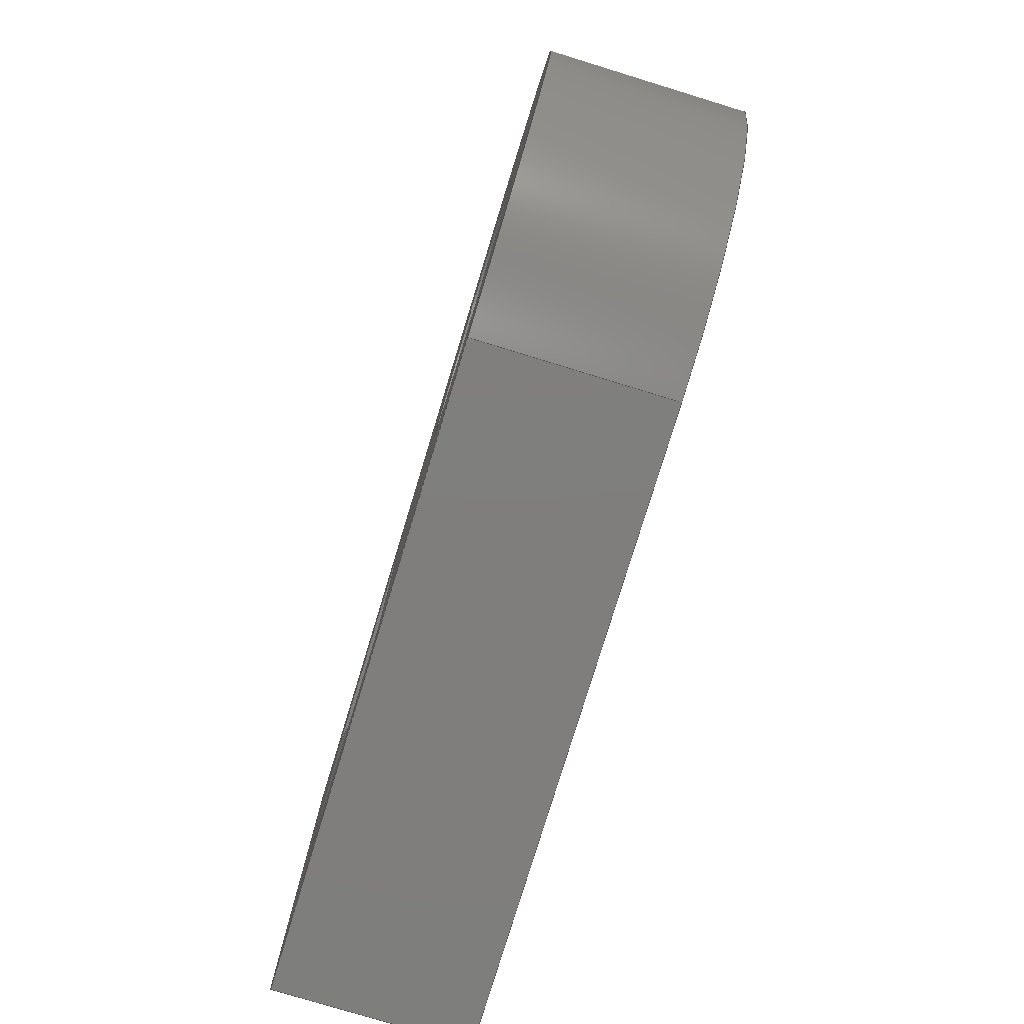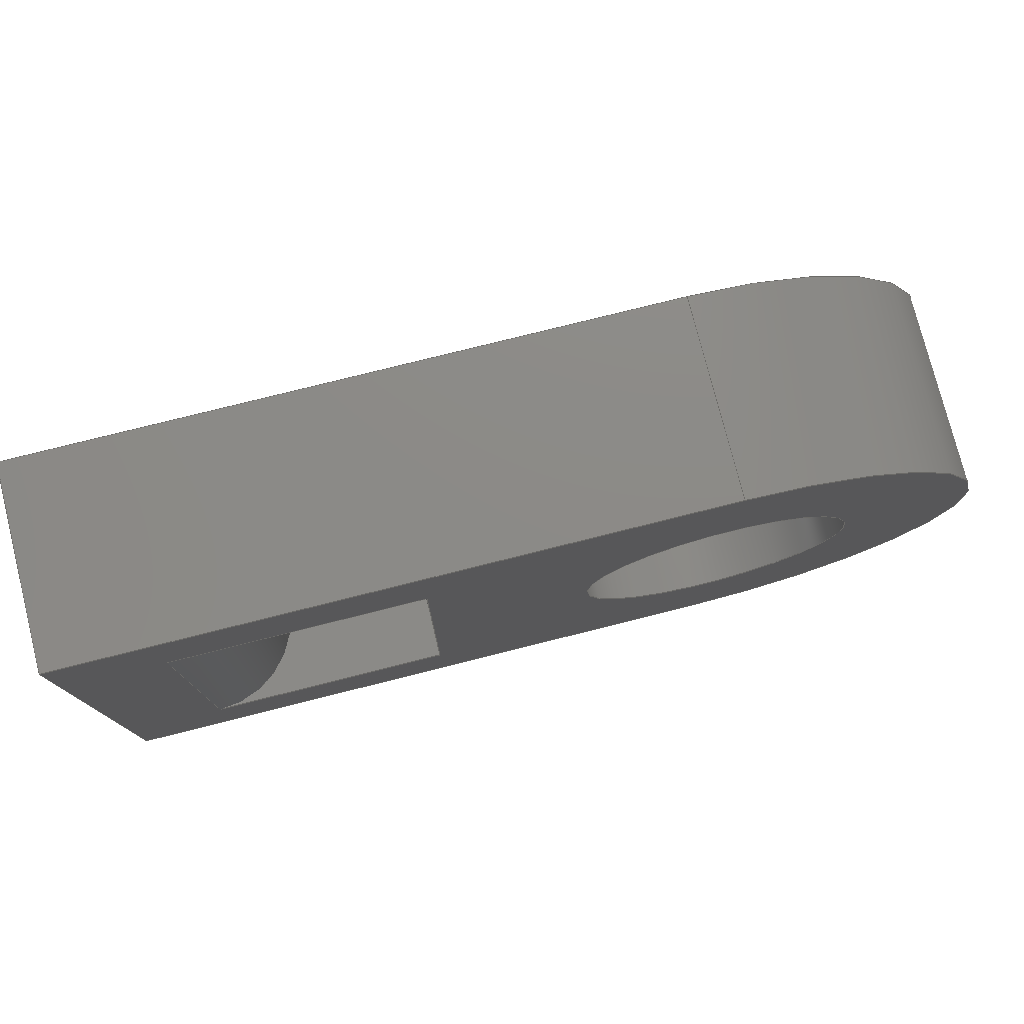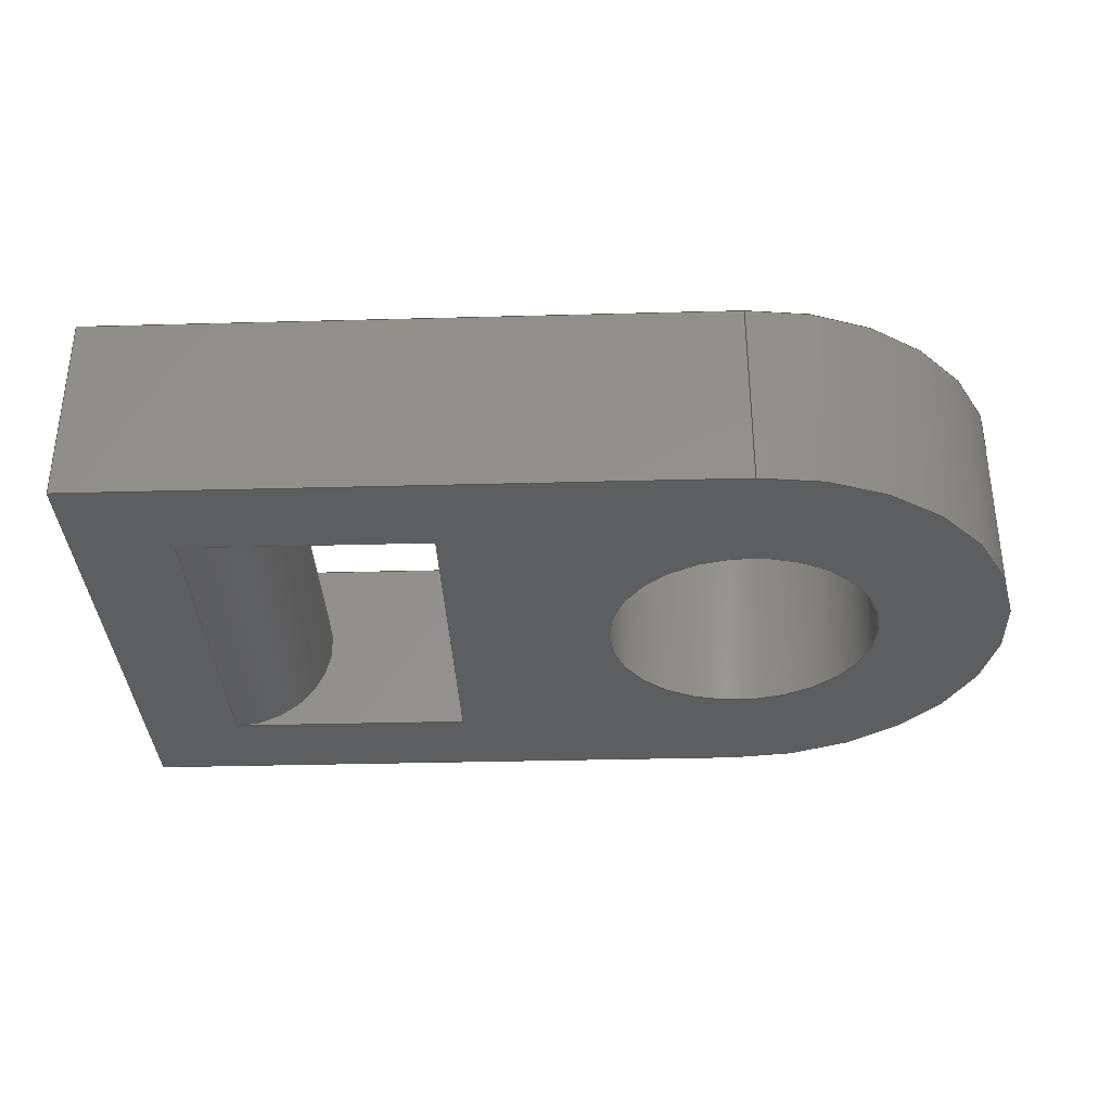
<metadata>
{"format":"step","ext":"stp","renderer":"f3d","projection":"perspective","resolution":1024,"background":"white","views":[{"elev":-78.5,"azim":-107.0,"up":"+Y"},{"elev":77.2,"azim":165.9,"up":"+Y"},{"elev":-33.9,"azim":-177.9,"up":"+Z"}]}
</metadata>
<code>
ISO-10303-21;
DATA;
#1=MECHANICAL_DESIGN_GEOMETRIC_PRESENTATION_REPRESENTATION('',(#4),#362);
#2=SHAPE_REPRESENTATION_RELATIONSHIP('SRR','None',#369,#3);
#3=ADVANCED_BREP_SHAPE_REPRESENTATION('',(#5),#361);
#4=STYLED_ITEM('',(#378),#5);
#5=MANIFOLD_SOLID_BREP('Solid2',#205);
#6=FACE_BOUND('',#39,.T.);
#7=FACE_BOUND('',#40,.T.);
#8=FACE_BOUND('',#42,.T.);
#9=FACE_BOUND('',#43,.T.);
#10=PLANE('',#231);
#11=PLANE('',#232);
#12=PLANE('',#233);
#13=PLANE('',#240);
#14=PLANE('',#241);
#15=PLANE('',#242);
#16=PLANE('',#243);
#17=PLANE('',#244);
#18=FACE_OUTER_BOUND('',#29,.T.);
#19=FACE_OUTER_BOUND('',#30,.T.);
#20=FACE_OUTER_BOUND('',#31,.T.);
#21=FACE_OUTER_BOUND('',#32,.T.);
#22=FACE_OUTER_BOUND('',#33,.T.);
#23=FACE_OUTER_BOUND('',#34,.T.);
#24=FACE_OUTER_BOUND('',#35,.T.);
#25=FACE_OUTER_BOUND('',#36,.T.);
#26=FACE_OUTER_BOUND('',#37,.T.);
#27=FACE_OUTER_BOUND('',#38,.T.);
#28=FACE_OUTER_BOUND('',#41,.T.);
#29=EDGE_LOOP('',(#137,#138,#139,#140));
#30=EDGE_LOOP('',(#141,#142,#143,#144));
#31=EDGE_LOOP('',(#145,#146,#147,#148));
#32=EDGE_LOOP('',(#149,#150,#151,#152));
#33=EDGE_LOOP('',(#153,#154,#155,#156));
#34=EDGE_LOOP('',(#157,#158,#159,#160));
#35=EDGE_LOOP('',(#161,#162,#163,#164));
#36=EDGE_LOOP('',(#165,#166,#167,#168));
#37=EDGE_LOOP('',(#169,#170,#171,#172));
#38=EDGE_LOOP('',(#173,#174,#175,#176));
#39=EDGE_LOOP('',(#177,#178,#179,#180));
#40=EDGE_LOOP('',(#181));
#41=EDGE_LOOP('',(#182,#183,#184,#185));
#42=EDGE_LOOP('',(#186,#187,#188,#189));
#43=EDGE_LOOP('',(#190));
#44=LINE('',#308,#65);
#45=LINE('',#311,#66);
#46=LINE('',#314,#67);
#47=LINE('',#316,#68);
#48=LINE('',#317,#69);
#49=LINE('',#320,#70);
#50=LINE('',#322,#71);
#51=LINE('',#323,#72);
#52=LINE('',#325,#73);
#53=LINE('',#326,#74);
#54=LINE('',#331,#75);
#55=LINE('',#338,#76);
#56=LINE('',#341,#77);
#57=LINE('',#344,#78);
#58=LINE('',#346,#79);
#59=LINE('',#347,#80);
#60=LINE('',#350,#81);
#61=LINE('',#352,#82);
#62=LINE('',#353,#83);
#63=LINE('',#355,#84);
#64=LINE('',#356,#85);
#65=VECTOR('',#251,10);
#66=VECTOR('',#254,10);
#67=VECTOR('',#257,10);
#68=VECTOR('',#258,10);
#69=VECTOR('',#259,10);
#70=VECTOR('',#262,10);
#71=VECTOR('',#263,10);
#72=VECTOR('',#264,10);
#73=VECTOR('',#267,10);
#74=VECTOR('',#268,10);
#75=VECTOR('',#273,2.75);
#76=VECTOR('',#280,10);
#77=VECTOR('',#283,10);
#78=VECTOR('',#286,10);
#79=VECTOR('',#287,10);
#80=VECTOR('',#288,10);
#81=VECTOR('',#291,10);
#82=VECTOR('',#292,10);
#83=VECTOR('',#293,10);
#84=VECTOR('',#296,10);
#85=VECTOR('',#297,10);
#86=CIRCLE('',#229,2);
#87=CIRCLE('',#230,2);
#88=CIRCLE('',#235,2.75);
#89=CIRCLE('',#236,2.75);
#90=CIRCLE('',#238,5.35);
#91=CIRCLE('',#239,5.35);
#92=VERTEX_POINT('',#304);
#93=VERTEX_POINT('',#305);
#94=VERTEX_POINT('',#307);
#95=VERTEX_POINT('',#309);
#96=VERTEX_POINT('',#313);
#97=VERTEX_POINT('',#315);
#98=VERTEX_POINT('',#319);
#99=VERTEX_POINT('',#321);
#100=VERTEX_POINT('',#328);
#101=VERTEX_POINT('',#330);
#102=VERTEX_POINT('',#334);
#103=VERTEX_POINT('',#335);
#104=VERTEX_POINT('',#337);
#105=VERTEX_POINT('',#339);
#106=VERTEX_POINT('',#343);
#107=VERTEX_POINT('',#345);
#108=VERTEX_POINT('',#349);
#109=VERTEX_POINT('',#351);
#110=EDGE_CURVE('',#92,#93,#86,.F.);
#111=EDGE_CURVE('',#93,#94,#44,.T.);
#112=EDGE_CURVE('',#94,#95,#87,.F.);
#113=EDGE_CURVE('',#95,#92,#45,.T.);
#114=EDGE_CURVE('',#96,#94,#46,.T.);
#115=EDGE_CURVE('',#96,#97,#47,.T.);
#116=EDGE_CURVE('',#95,#97,#48,.T.);
#117=EDGE_CURVE('',#98,#96,#49,.T.);
#118=EDGE_CURVE('',#98,#99,#50,.T.);
#119=EDGE_CURVE('',#97,#99,#51,.T.);
#120=EDGE_CURVE('',#93,#98,#52,.T.);
#121=EDGE_CURVE('',#99,#92,#53,.T.);
#122=EDGE_CURVE('',#100,#100,#88,.T.);
#123=EDGE_CURVE('',#100,#101,#54,.T.);
#124=EDGE_CURVE('',#101,#101,#89,.T.);
#125=EDGE_CURVE('',#102,#103,#90,.T.);
#126=EDGE_CURVE('',#103,#104,#55,.T.);
#127=EDGE_CURVE('',#105,#104,#91,.T.);
#128=EDGE_CURVE('',#102,#105,#56,.T.);
#129=EDGE_CURVE('',#106,#102,#57,.T.);
#130=EDGE_CURVE('',#107,#105,#58,.T.);
#131=EDGE_CURVE('',#106,#107,#59,.T.);
#132=EDGE_CURVE('',#108,#106,#60,.T.);
#133=EDGE_CURVE('',#109,#107,#61,.T.);
#134=EDGE_CURVE('',#108,#109,#62,.T.);
#135=EDGE_CURVE('',#103,#108,#63,.T.);
#136=EDGE_CURVE('',#104,#109,#64,.T.);
#137=ORIENTED_EDGE('',*,*,#110,.T.);
#138=ORIENTED_EDGE('',*,*,#111,.T.);
#139=ORIENTED_EDGE('',*,*,#112,.T.);
#140=ORIENTED_EDGE('',*,*,#113,.T.);
#141=ORIENTED_EDGE('',*,*,#114,.F.);
#142=ORIENTED_EDGE('',*,*,#115,.T.);
#143=ORIENTED_EDGE('',*,*,#116,.F.);
#144=ORIENTED_EDGE('',*,*,#112,.F.);
#145=ORIENTED_EDGE('',*,*,#117,.F.);
#146=ORIENTED_EDGE('',*,*,#118,.T.);
#147=ORIENTED_EDGE('',*,*,#119,.F.);
#148=ORIENTED_EDGE('',*,*,#115,.F.);
#149=ORIENTED_EDGE('',*,*,#120,.F.);
#150=ORIENTED_EDGE('',*,*,#110,.F.);
#151=ORIENTED_EDGE('',*,*,#121,.F.);
#152=ORIENTED_EDGE('',*,*,#118,.F.);
#153=ORIENTED_EDGE('',*,*,#122,.F.);
#154=ORIENTED_EDGE('',*,*,#123,.T.);
#155=ORIENTED_EDGE('',*,*,#124,.F.);
#156=ORIENTED_EDGE('',*,*,#123,.F.);
#157=ORIENTED_EDGE('',*,*,#125,.T.);
#158=ORIENTED_EDGE('',*,*,#126,.T.);
#159=ORIENTED_EDGE('',*,*,#127,.F.);
#160=ORIENTED_EDGE('',*,*,#128,.F.);
#161=ORIENTED_EDGE('',*,*,#129,.T.);
#162=ORIENTED_EDGE('',*,*,#128,.T.);
#163=ORIENTED_EDGE('',*,*,#130,.F.);
#164=ORIENTED_EDGE('',*,*,#131,.F.);
#165=ORIENTED_EDGE('',*,*,#132,.T.);
#166=ORIENTED_EDGE('',*,*,#131,.T.);
#167=ORIENTED_EDGE('',*,*,#133,.F.);
#168=ORIENTED_EDGE('',*,*,#134,.F.);
#169=ORIENTED_EDGE('',*,*,#135,.T.);
#170=ORIENTED_EDGE('',*,*,#134,.T.);
#171=ORIENTED_EDGE('',*,*,#136,.F.);
#172=ORIENTED_EDGE('',*,*,#126,.F.);
#173=ORIENTED_EDGE('',*,*,#136,.T.);
#174=ORIENTED_EDGE('',*,*,#133,.T.);
#175=ORIENTED_EDGE('',*,*,#130,.T.);
#176=ORIENTED_EDGE('',*,*,#127,.T.);
#177=ORIENTED_EDGE('',*,*,#116,.T.);
#178=ORIENTED_EDGE('',*,*,#119,.T.);
#179=ORIENTED_EDGE('',*,*,#121,.T.);
#180=ORIENTED_EDGE('',*,*,#113,.F.);
#181=ORIENTED_EDGE('',*,*,#124,.T.);
#182=ORIENTED_EDGE('',*,*,#135,.F.);
#183=ORIENTED_EDGE('',*,*,#125,.F.);
#184=ORIENTED_EDGE('',*,*,#129,.F.);
#185=ORIENTED_EDGE('',*,*,#132,.F.);
#186=ORIENTED_EDGE('',*,*,#120,.T.);
#187=ORIENTED_EDGE('',*,*,#117,.T.);
#188=ORIENTED_EDGE('',*,*,#114,.T.);
#189=ORIENTED_EDGE('',*,*,#111,.F.);
#190=ORIENTED_EDGE('',*,*,#122,.T.);
#191=CYLINDRICAL_SURFACE('',#228,2);
#192=CYLINDRICAL_SURFACE('',#234,2.75);
#193=CYLINDRICAL_SURFACE('',#237,5.35);
#194=ADVANCED_FACE('',(#18),#191,.T.);
#195=ADVANCED_FACE('',(#19),#10,.F.);
#196=ADVANCED_FACE('',(#20),#11,.F.);
#197=ADVANCED_FACE('',(#21),#12,.F.);
#198=ADVANCED_FACE('',(#22),#192,.F.);
#199=ADVANCED_FACE('',(#23),#193,.T.);
#200=ADVANCED_FACE('',(#24),#13,.T.);
#201=ADVANCED_FACE('',(#25),#14,.T.);
#202=ADVANCED_FACE('',(#26),#15,.T.);
#203=ADVANCED_FACE('',(#27,#6,#7),#16,.T.);
#204=ADVANCED_FACE('',(#28,#8,#9),#17,.F.);
#205=CLOSED_SHELL('',(#194,#195,#196,#197,#198,#199,#200,#201,#202,#203,
#204));
#206=DERIVED_UNIT_ELEMENT(#209,1);
#207=DERIVED_UNIT_ELEMENT(#364,-3);
#208=DIMENSIONAL_EXPONENTS(0,1,0,0,0,0,0);
#209=(
CONVERSION_BASED_UNIT('gram',#211)
MASS_UNIT()
NAMED_UNIT(#208)
);
#210=(
MASS_UNIT()
NAMED_UNIT(*)
SI_UNIT(.KILO.,.GRAM.)
);
#211=MASS_MEASURE_WITH_UNIT(MASS_MEASURE(0.001),#210);
#212=DERIVED_UNIT((#206,#207));
#213=MEASURE_REPRESENTATION_ITEM('density measure',
POSITIVE_RATIO_MEASURE(1),#212);
#214=PROPERTY_DEFINITION_REPRESENTATION(#219,#216);
#215=PROPERTY_DEFINITION_REPRESENTATION(#220,#217);
#216=REPRESENTATION('material name',(#218),#361);
#217=REPRESENTATION('density',(#213),#361);
#218=DESCRIPTIVE_REPRESENTATION_ITEM('Generic','Generic');
#219=PROPERTY_DEFINITION('material property','material name',#371);
#220=PROPERTY_DEFINITION('material property','density of part',#371);
#221=DATE_TIME_ROLE('creation_date');
#222=APPLIED_DATE_AND_TIME_ASSIGNMENT(#223,#221,(#371));
#223=DATE_AND_TIME(#224,#225);
#224=CALENDAR_DATE(2020,29,7);
#225=LOCAL_TIME(0,0,0,#226);
#226=COORDINATED_UNIVERSAL_TIME_OFFSET(0,0,.BEHIND.);
#227=AXIS2_PLACEMENT_3D('',#302,#245,#246);
#228=AXIS2_PLACEMENT_3D('',#303,#247,#248);
#229=AXIS2_PLACEMENT_3D('',#306,#249,#250);
#230=AXIS2_PLACEMENT_3D('',#310,#252,#253);
#231=AXIS2_PLACEMENT_3D('',#312,#255,#256);
#232=AXIS2_PLACEMENT_3D('',#318,#260,#261);
#233=AXIS2_PLACEMENT_3D('',#324,#265,#266);
#234=AXIS2_PLACEMENT_3D('',#327,#269,#270);
#235=AXIS2_PLACEMENT_3D('',#329,#271,#272);
#236=AXIS2_PLACEMENT_3D('',#332,#274,#275);
#237=AXIS2_PLACEMENT_3D('',#333,#276,#277);
#238=AXIS2_PLACEMENT_3D('',#336,#278,#279);
#239=AXIS2_PLACEMENT_3D('',#340,#281,#282);
#240=AXIS2_PLACEMENT_3D('',#342,#284,#285);
#241=AXIS2_PLACEMENT_3D('',#348,#289,#290);
#242=AXIS2_PLACEMENT_3D('',#354,#294,#295);
#243=AXIS2_PLACEMENT_3D('',#357,#298,#299);
#244=AXIS2_PLACEMENT_3D('',#358,#300,#301);
#245=DIRECTION('axis',(0,0,1));
#246=DIRECTION('refdir',(1,0,0));
#247=DIRECTION('center_axis',(0,-1,0));
#248=DIRECTION('ref_axis',(-0.7071,0,0.7071));
#249=DIRECTION('center_axis',(1.85e-16,1,0));
#250=DIRECTION('ref_axis',(-0.7071,0,0.7071));
#251=DIRECTION('',(0,-1,0));
#252=DIRECTION('center_axis',(1.85e-16,-1,0));
#253=DIRECTION('ref_axis',(-0.7071,0,-0.7071));
#254=DIRECTION('',(0,1,0));
#255=DIRECTION('center_axis',(1.85e-16,-1,0));
#256=DIRECTION('ref_axis',(1,1.85e-16,0));
#257=DIRECTION('',(1,1.85e-16,0));
#258=DIRECTION('',(0,0,1));
#259=DIRECTION('',(-1,-1.85e-16,0));
#260=DIRECTION('center_axis',(-1,0,0));
#261=DIRECTION('ref_axis',(0,-1,0));
#262=DIRECTION('',(0,-1,0));
#263=DIRECTION('',(0,0,1));
#264=DIRECTION('',(0,1,0));
#265=DIRECTION('center_axis',(1.85e-16,1,0));
#266=DIRECTION('ref_axis',(-1,1.85e-16,0));
#267=DIRECTION('',(-1,1.85e-16,0));
#268=DIRECTION('',(1,-1.85e-16,0));
#269=DIRECTION('center_axis',(0,0,1));
#270=DIRECTION('ref_axis',(-1,0,0));
#271=DIRECTION('center_axis',(0,0,1));
#272=DIRECTION('ref_axis',(-1,0,0));
#273=DIRECTION('',(0,0,1));
#274=DIRECTION('center_axis',(0,0,-1));
#275=DIRECTION('ref_axis',(-1,0,0));
#276=DIRECTION('center_axis',(0,0,1));
#277=DIRECTION('ref_axis',(-1,1.225e-16,0));
#278=DIRECTION('center_axis',(0,0,1));
#279=DIRECTION('ref_axis',(1,0,0));
#280=DIRECTION('',(0,0,1));
#281=DIRECTION('center_axis',(0,0,1));
#282=DIRECTION('ref_axis',(1,0,0));
#283=DIRECTION('',(0,0,1));
#284=DIRECTION('center_axis',(1.708e-16,1,0));
#285=DIRECTION('ref_axis',(-1,1.708e-16,0));
#286=DIRECTION('',(-1,1.708e-16,0));
#287=DIRECTION('',(-1,1.708e-16,0));
#288=DIRECTION('',(0,0,1));
#289=DIRECTION('center_axis',(1,0,0));
#290=DIRECTION('ref_axis',(0,1,0));
#291=DIRECTION('',(0,1,0));
#292=DIRECTION('',(0,1,0));
#293=DIRECTION('',(0,0,1));
#294=DIRECTION('center_axis',(1.708e-16,-1,0));
#295=DIRECTION('ref_axis',(1,1.708e-16,0));
#296=DIRECTION('',(1,1.708e-16,0));
#297=DIRECTION('',(1,1.708e-16,0));
#298=DIRECTION('center_axis',(0,0,1));
#299=DIRECTION('ref_axis',(1,0,0));
#300=DIRECTION('center_axis',(0,0,1));
#301=DIRECTION('ref_axis',(1,0,0));
#302=CARTESIAN_POINT('',(0,0,0));
#303=CARTESIAN_POINT('Origin',(11,-1.75,2));
#304=CARTESIAN_POINT('',(11,3.5,4));
#305=CARTESIAN_POINT('',(11,3.5,0));
#306=CARTESIAN_POINT('Origin',(11,3.5,2));
#307=CARTESIAN_POINT('',(11,-3.5,0));
#308=CARTESIAN_POINT('',(11,-1.75,0));
#309=CARTESIAN_POINT('',(11,-3.5,4));
#310=CARTESIAN_POINT('Origin',(11,-3.5,2));
#311=CARTESIAN_POINT('',(11,-1.75,4));
#312=CARTESIAN_POINT('Origin',(6,-3.5,0));
#313=CARTESIAN_POINT('',(6,-3.5,0));
#314=CARTESIAN_POINT('',(4.912,-3.5,0));
#315=CARTESIAN_POINT('',(6,-3.5,4));
#316=CARTESIAN_POINT('',(6,-3.5,0));
#317=CARTESIAN_POINT('',(4.912,-3.5,4));
#318=CARTESIAN_POINT('Origin',(6,3.5,0));
#319=CARTESIAN_POINT('',(6,3.5,0));
#320=CARTESIAN_POINT('',(6,1.75,0));
#321=CARTESIAN_POINT('',(6,3.5,4));
#322=CARTESIAN_POINT('',(6,3.5,0));
#323=CARTESIAN_POINT('',(6,1.75,4));
#324=CARTESIAN_POINT('Origin',(9,3.5,0));
#325=CARTESIAN_POINT('',(6.412,3.5,0));
#326=CARTESIAN_POINT('',(6.412,3.5,4));
#327=CARTESIAN_POINT('Origin',(0,0,0));
#328=CARTESIAN_POINT('',(2.75,3.368e-16,0));
#329=CARTESIAN_POINT('Origin',(0,0,0));
#330=CARTESIAN_POINT('',(2.75,3.368e-16,4));
#331=CARTESIAN_POINT('',(2.75,3.368e-16,0));
#332=CARTESIAN_POINT('Origin',(0,0,4));
#333=CARTESIAN_POINT('Origin',(0,0,0));
#334=CARTESIAN_POINT('',(6.552e-16,5.35,0));
#335=CARTESIAN_POINT('',(0,-5.35,0));
#336=CARTESIAN_POINT('Origin',(0,0,0));
#337=CARTESIAN_POINT('',(0,-5.35,4));
#338=CARTESIAN_POINT('',(0,-5.35,0));
#339=CARTESIAN_POINT('',(6.552e-16,5.35,4));
#340=CARTESIAN_POINT('Origin',(0,0,4));
#341=CARTESIAN_POINT('',(6.552e-16,5.35,0));
#342=CARTESIAN_POINT('Origin',(13,5.35,0));
#343=CARTESIAN_POINT('',(13,5.35,0));
#344=CARTESIAN_POINT('',(13,5.35,0));
#345=CARTESIAN_POINT('',(13,5.35,4));
#346=CARTESIAN_POINT('',(13,5.35,4));
#347=CARTESIAN_POINT('',(13,5.35,0));
#348=CARTESIAN_POINT('Origin',(13,-5.35,0));
#349=CARTESIAN_POINT('',(13,-5.35,0));
#350=CARTESIAN_POINT('',(13,-5.35,0));
#351=CARTESIAN_POINT('',(13,-5.35,4));
#352=CARTESIAN_POINT('',(13,-5.35,4));
#353=CARTESIAN_POINT('',(13,-5.35,0));
#354=CARTESIAN_POINT('Origin',(0,-5.35,0));
#355=CARTESIAN_POINT('',(0,-5.35,0));
#356=CARTESIAN_POINT('',(0,-5.35,4));
#357=CARTESIAN_POINT('Origin',(3.825,0,4));
#358=CARTESIAN_POINT('Origin',(3.825,0,0));
#359=UNCERTAINTY_MEASURE_WITH_UNIT(LENGTH_MEASURE(0.01),#363,
'DISTANCE_ACCURACY_VALUE',
'Maximum model space distance between geometric entities at asserted c
onnectivities');
#360=UNCERTAINTY_MEASURE_WITH_UNIT(LENGTH_MEASURE(0.01),#363,
'DISTANCE_ACCURACY_VALUE',
'Maximum model space distance between geometric entities at asserted c
onnectivities');
#361=(
GEOMETRIC_REPRESENTATION_CONTEXT(3)
GLOBAL_UNCERTAINTY_ASSIGNED_CONTEXT((#359))
GLOBAL_UNIT_ASSIGNED_CONTEXT((#363,#365,#366))
REPRESENTATION_CONTEXT('','3D')
);
#362=(
GEOMETRIC_REPRESENTATION_CONTEXT(3)
GLOBAL_UNCERTAINTY_ASSIGNED_CONTEXT((#360))
GLOBAL_UNIT_ASSIGNED_CONTEXT((#363,#365,#366))
REPRESENTATION_CONTEXT('','3D')
);
#363=(
LENGTH_UNIT()
NAMED_UNIT(*)
SI_UNIT(.MILLI.,.METRE.)
);
#364=(
LENGTH_UNIT()
NAMED_UNIT(*)
SI_UNIT(.CENTI.,.METRE.)
);
#365=(
NAMED_UNIT(*)
PLANE_ANGLE_UNIT()
SI_UNIT($,.RADIAN.)
);
#366=(
NAMED_UNIT(*)
SI_UNIT($,.STERADIAN.)
SOLID_ANGLE_UNIT()
);
#367=SHAPE_DEFINITION_REPRESENTATION(#368,#369);
#368=PRODUCT_DEFINITION_SHAPE('',$,#371);
#369=SHAPE_REPRESENTATION('',(#227),#361);
#370=PRODUCT_DEFINITION_CONTEXT('part definition',#375,'design');
#371=PRODUCT_DEFINITION('kajla','Pin',#372,#370);
#372=PRODUCT_DEFINITION_FORMATION('',$,#377);
#373=PRODUCT_RELATED_PRODUCT_CATEGORY('Pin','Pin',(#377));
#374=APPLICATION_PROTOCOL_DEFINITION('international standard',
'automotive_design',2009,#375);
#375=APPLICATION_CONTEXT(
'Core Data for Automotive Mechanical Design Process');
#376=PRODUCT_CONTEXT('part definition',#375,'mechanical');
#377=PRODUCT('kajla','Pin',$,(#376));
#378=PRESENTATION_STYLE_ASSIGNMENT((#379));
#379=SURFACE_STYLE_USAGE(.BOTH.,#382);
#380=SURFACE_STYLE_RENDERING_WITH_PROPERTIES($,#386,(#381));
#381=SURFACE_STYLE_TRANSPARENT(0);
#382=SURFACE_SIDE_STYLE('',(#383,#380));
#383=SURFACE_STYLE_FILL_AREA(#384);
#384=FILL_AREA_STYLE('',(#385));
#385=FILL_AREA_STYLE_COLOUR('',#386);
#386=COLOUR_RGB('',0.749,0.749,0.749);
ENDSEC;
END-ISO-10303-21;

</code>
